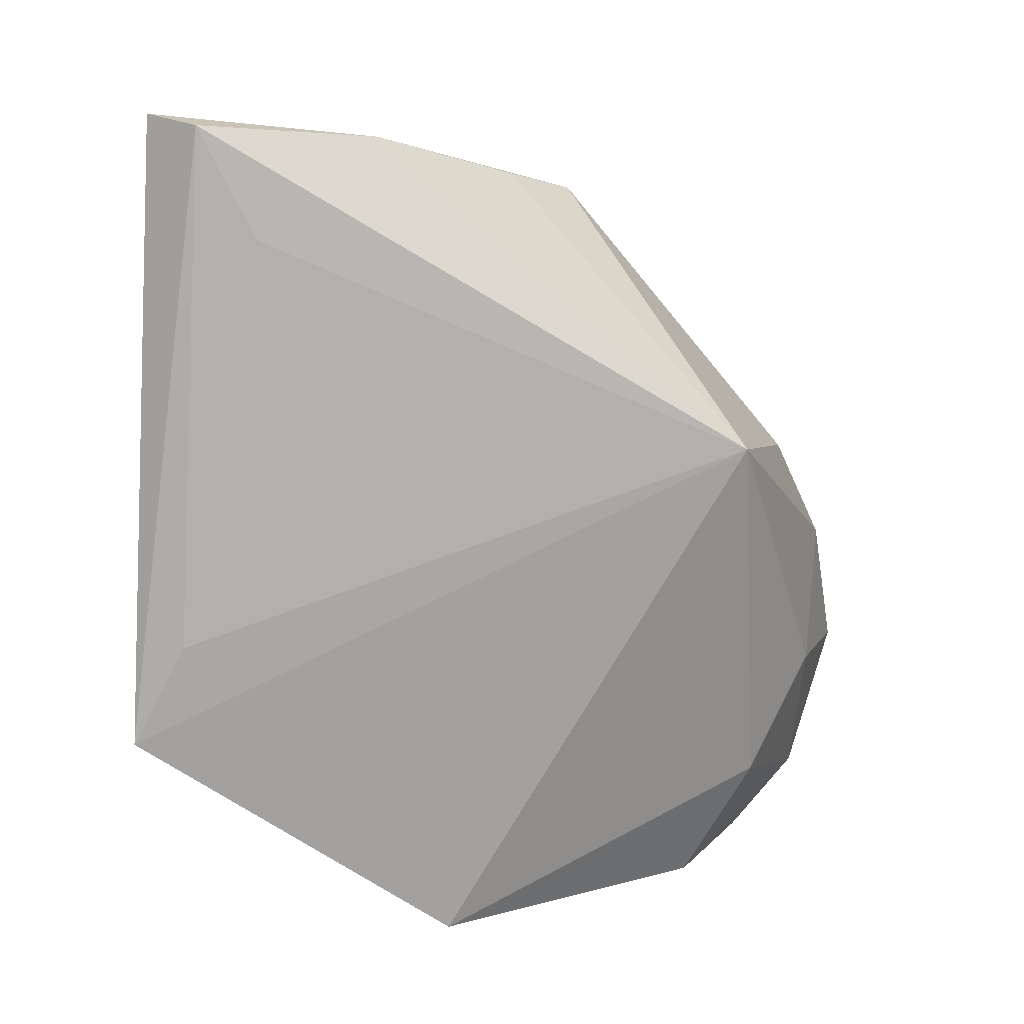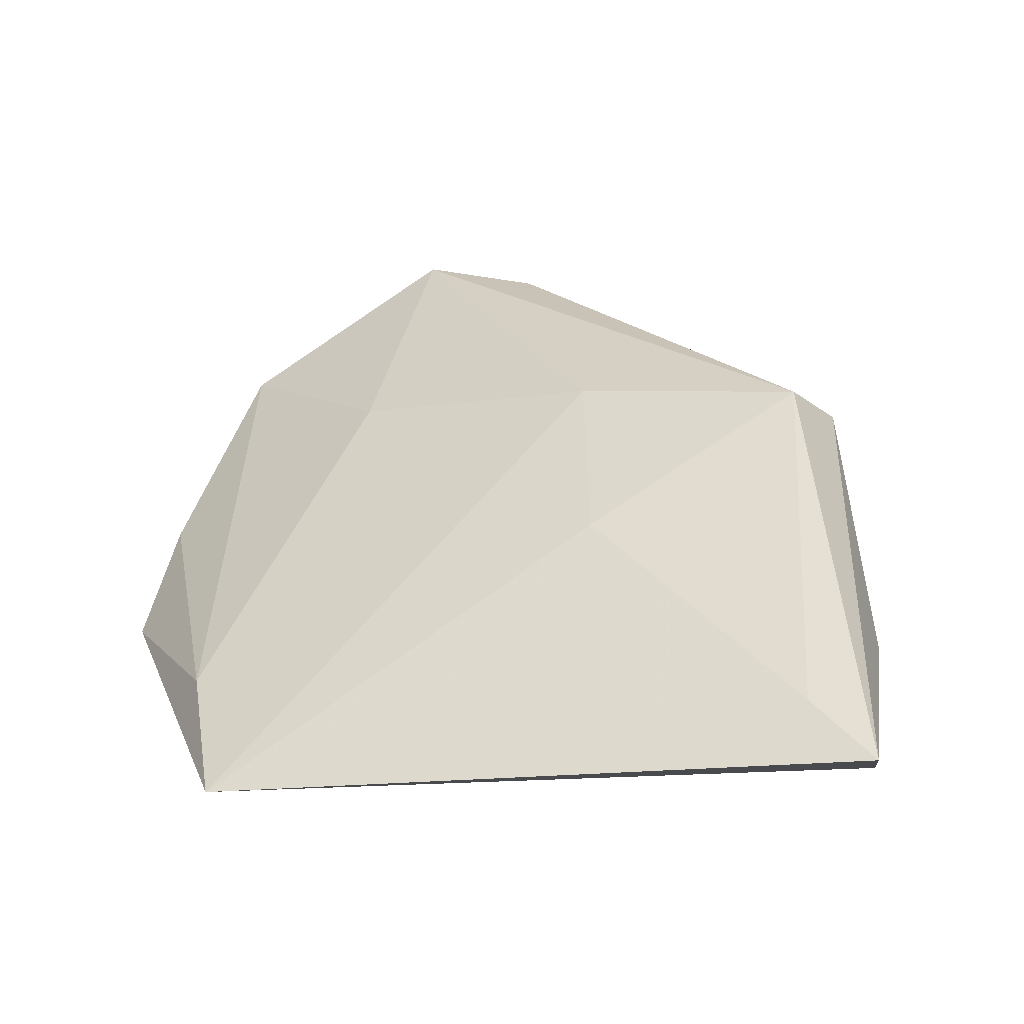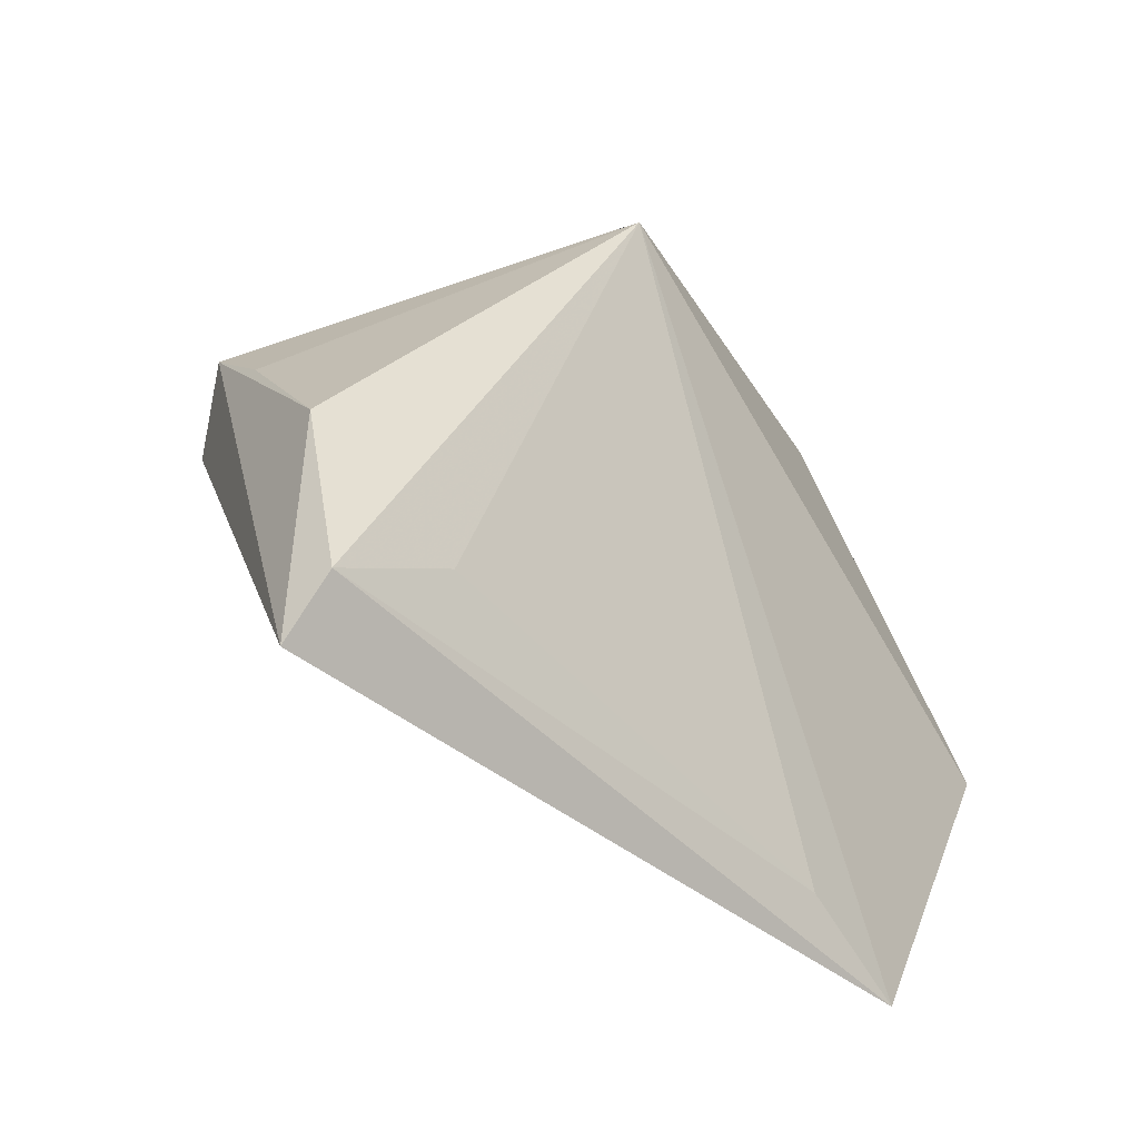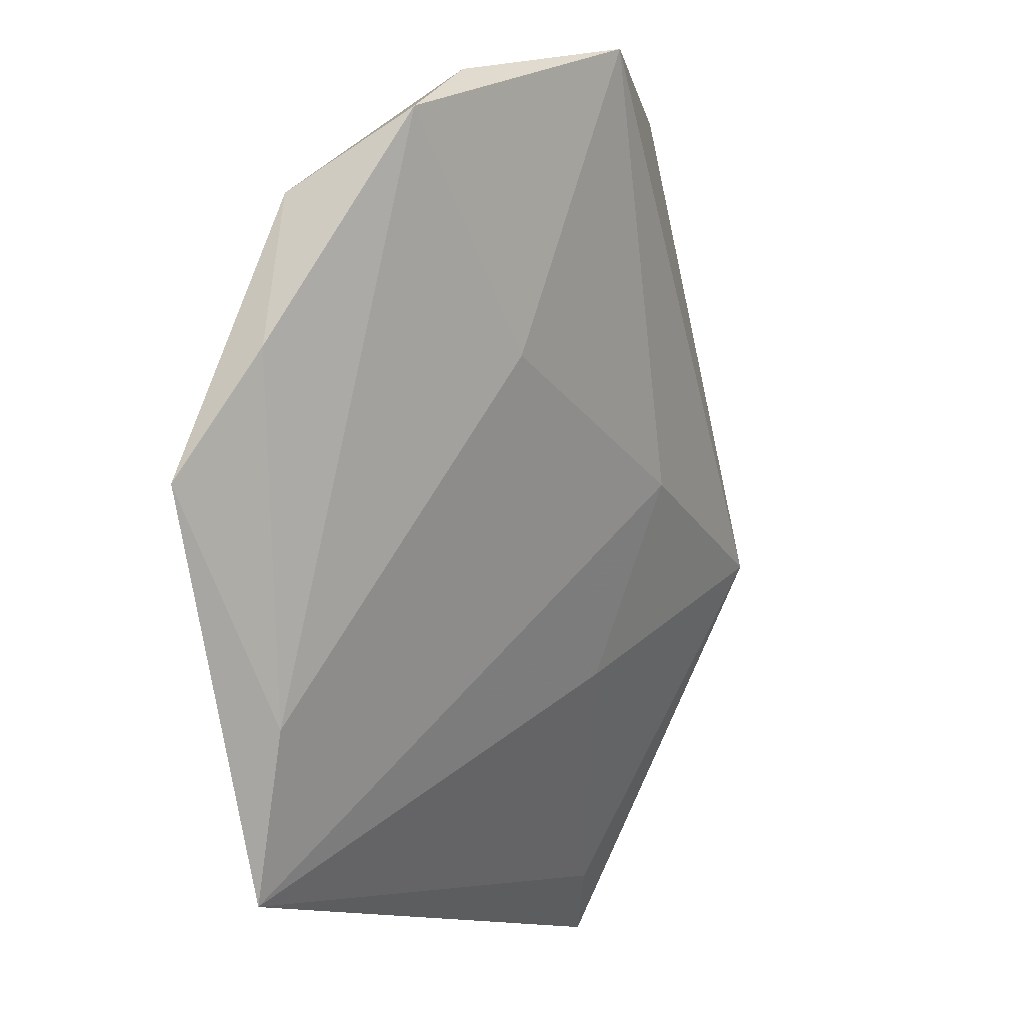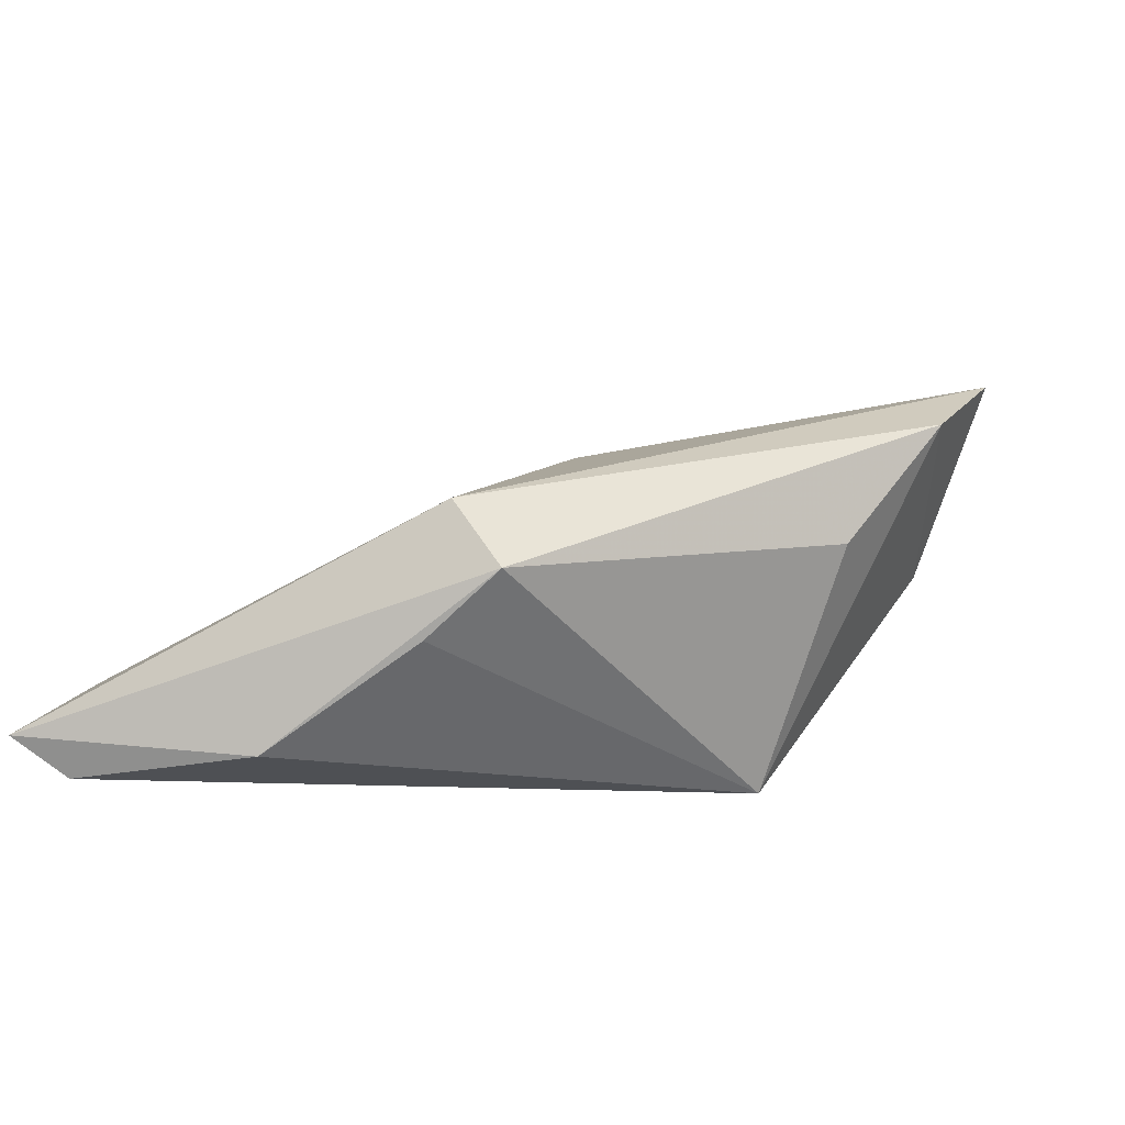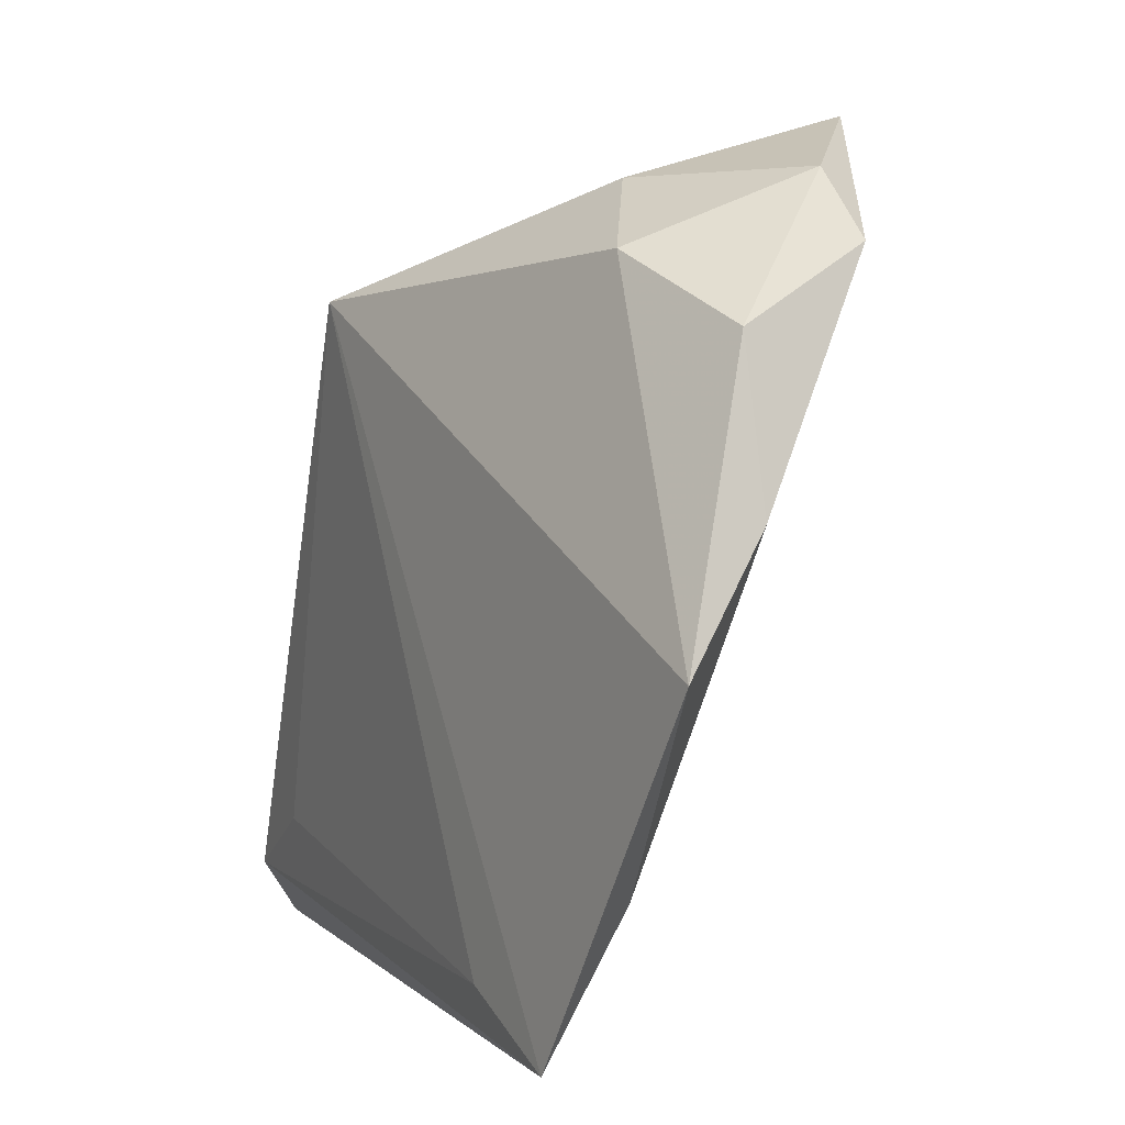
<metadata>
{"format":"obj","ext":"obj","renderer":"f3d","projection":"perspective","resolution":1024,"background":"white","views":[{"elev":-72.2,"azim":87.4,"up":"+Z"},{"elev":21.6,"azim":12.3,"up":"+Z"},{"elev":-40.2,"azim":124.6,"up":"+Y"},{"elev":-11.7,"azim":-72.7,"up":"+Y"},{"elev":20.1,"azim":106.3,"up":"+Z"},{"elev":5.2,"azim":-122.8,"up":"+Y"}]}
</metadata>
<code>
v 0.0145 0.02523 -0.0156
v -0.03619 0.03759 0.009341
v -0.0295 0.02983 -0.008992
v 0.03468 -0.003264 0.0229
v 0.03568 -0.03355 -0.009637
v 0.03923 0.003489 0.01766
v -0.04529 0.03038 0.007341
v 0.007665 0.001962 0.01937
v 0.04742 -0.02014 -0.002322
v 0.04896 -0.04753 -0.002761
v -0.02299 0.01012 0.01169
v -0.04538 0.02267 -0.006352
v -0.05033 -0.00777 -0.0156
v -0.03402 -0.03022 -0.01048
v 0.007474 0.03282 0.01225
v 0.01267 -0.01924 0.009886
v -0.02686 -0.04753 -0.0156
v -0.04938 0.005593 -0.00669
v 0.04079 -0.04126 0.0004337
v -0.01395 -0.0415 -0.01519
v 0.04192 -0.004013 0.01004
v -0.01741 0.03706 -0.0001777
v -0.02251 0.04364 0.02265
v -0.007371 0.04054 0.0222
v 0.04847 -0.04112 -0.007134
f 17 13 1
f 10 17 25
f 8 4 23
f 16 8 17
f 4 8 16
f 14 13 17
f 17 8 14
f 2 7 23
f 3 1 13
f 17 1 20
f 20 25 17
f 10 4 19
f 4 16 19
f 19 17 10
f 19 16 17
f 24 15 1
f 23 4 24
f 13 14 18
f 18 14 7
f 11 8 23
f 11 14 8
f 23 7 11
f 7 14 11
f 12 3 13
f 13 18 12
f 12 18 7
f 7 2 12
f 2 3 12
f 1 3 22
f 23 24 22
f 22 24 1
f 22 2 23
f 22 3 2
f 1 25 5
f 5 20 1
f 25 20 5
f 9 25 1
f 1 21 9
f 10 25 9
f 1 15 6
f 6 21 1
f 6 24 4
f 15 24 6
f 6 4 10
f 10 9 6
f 6 9 21

</code>
